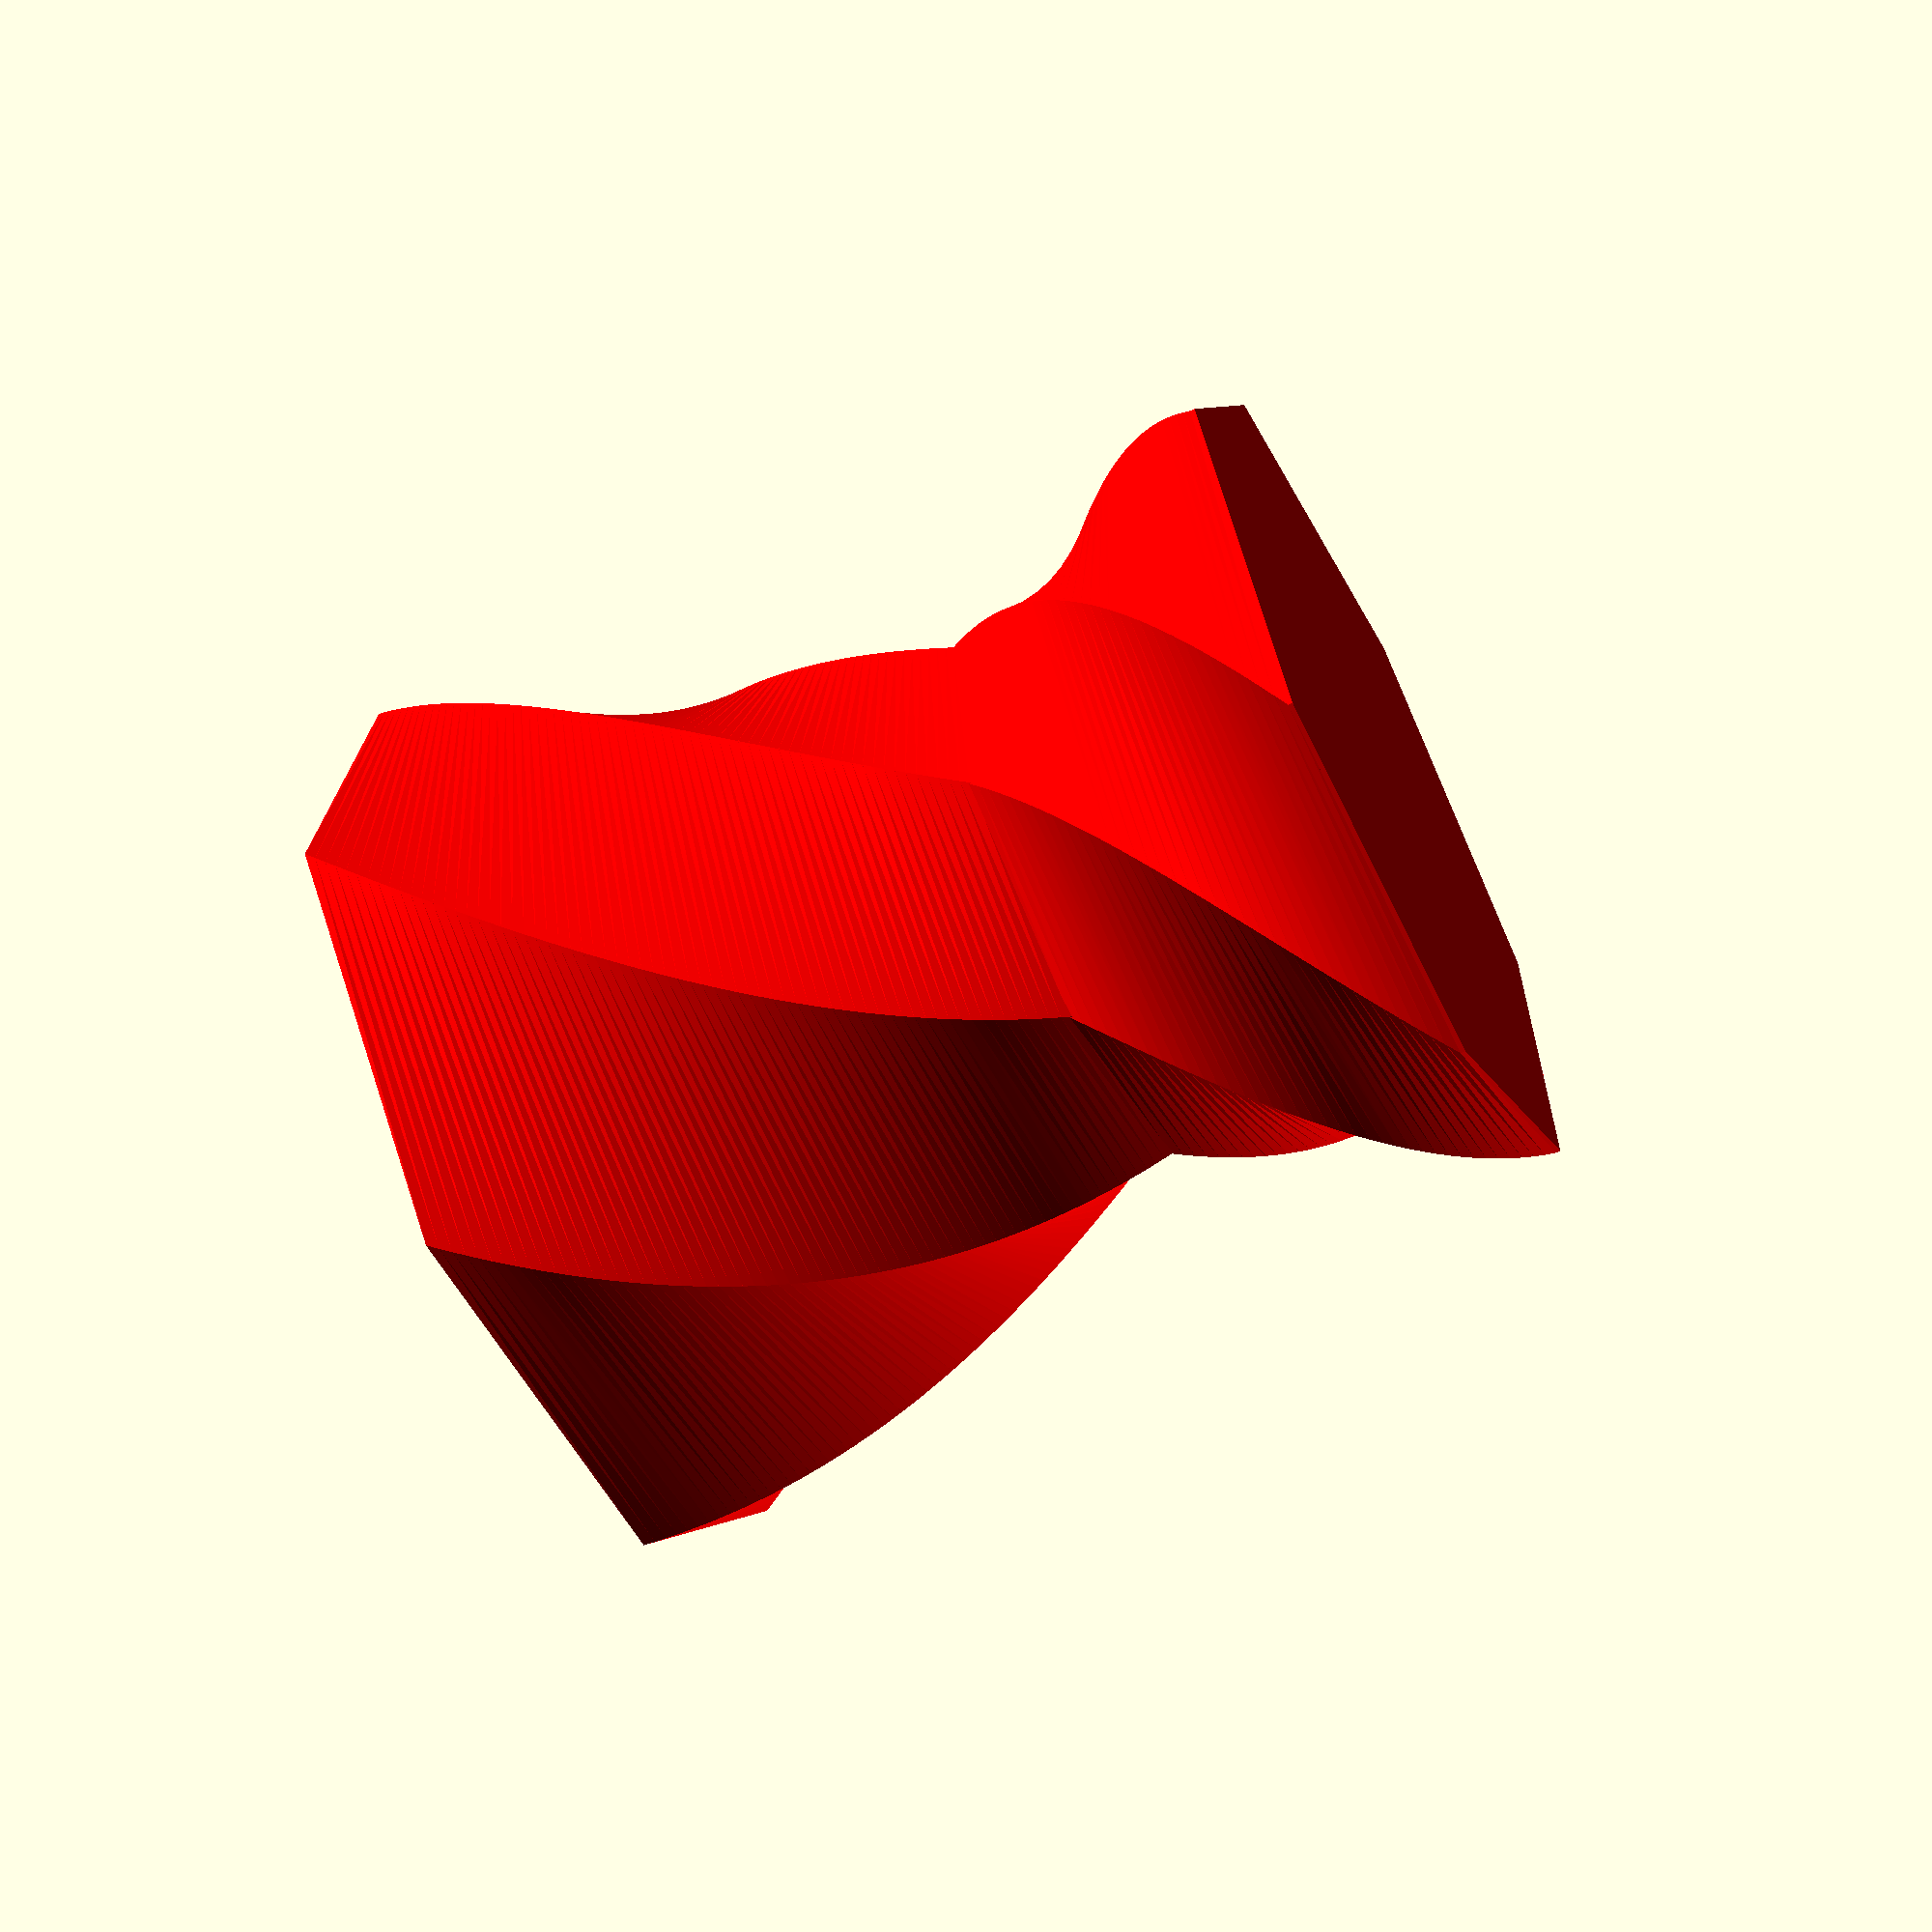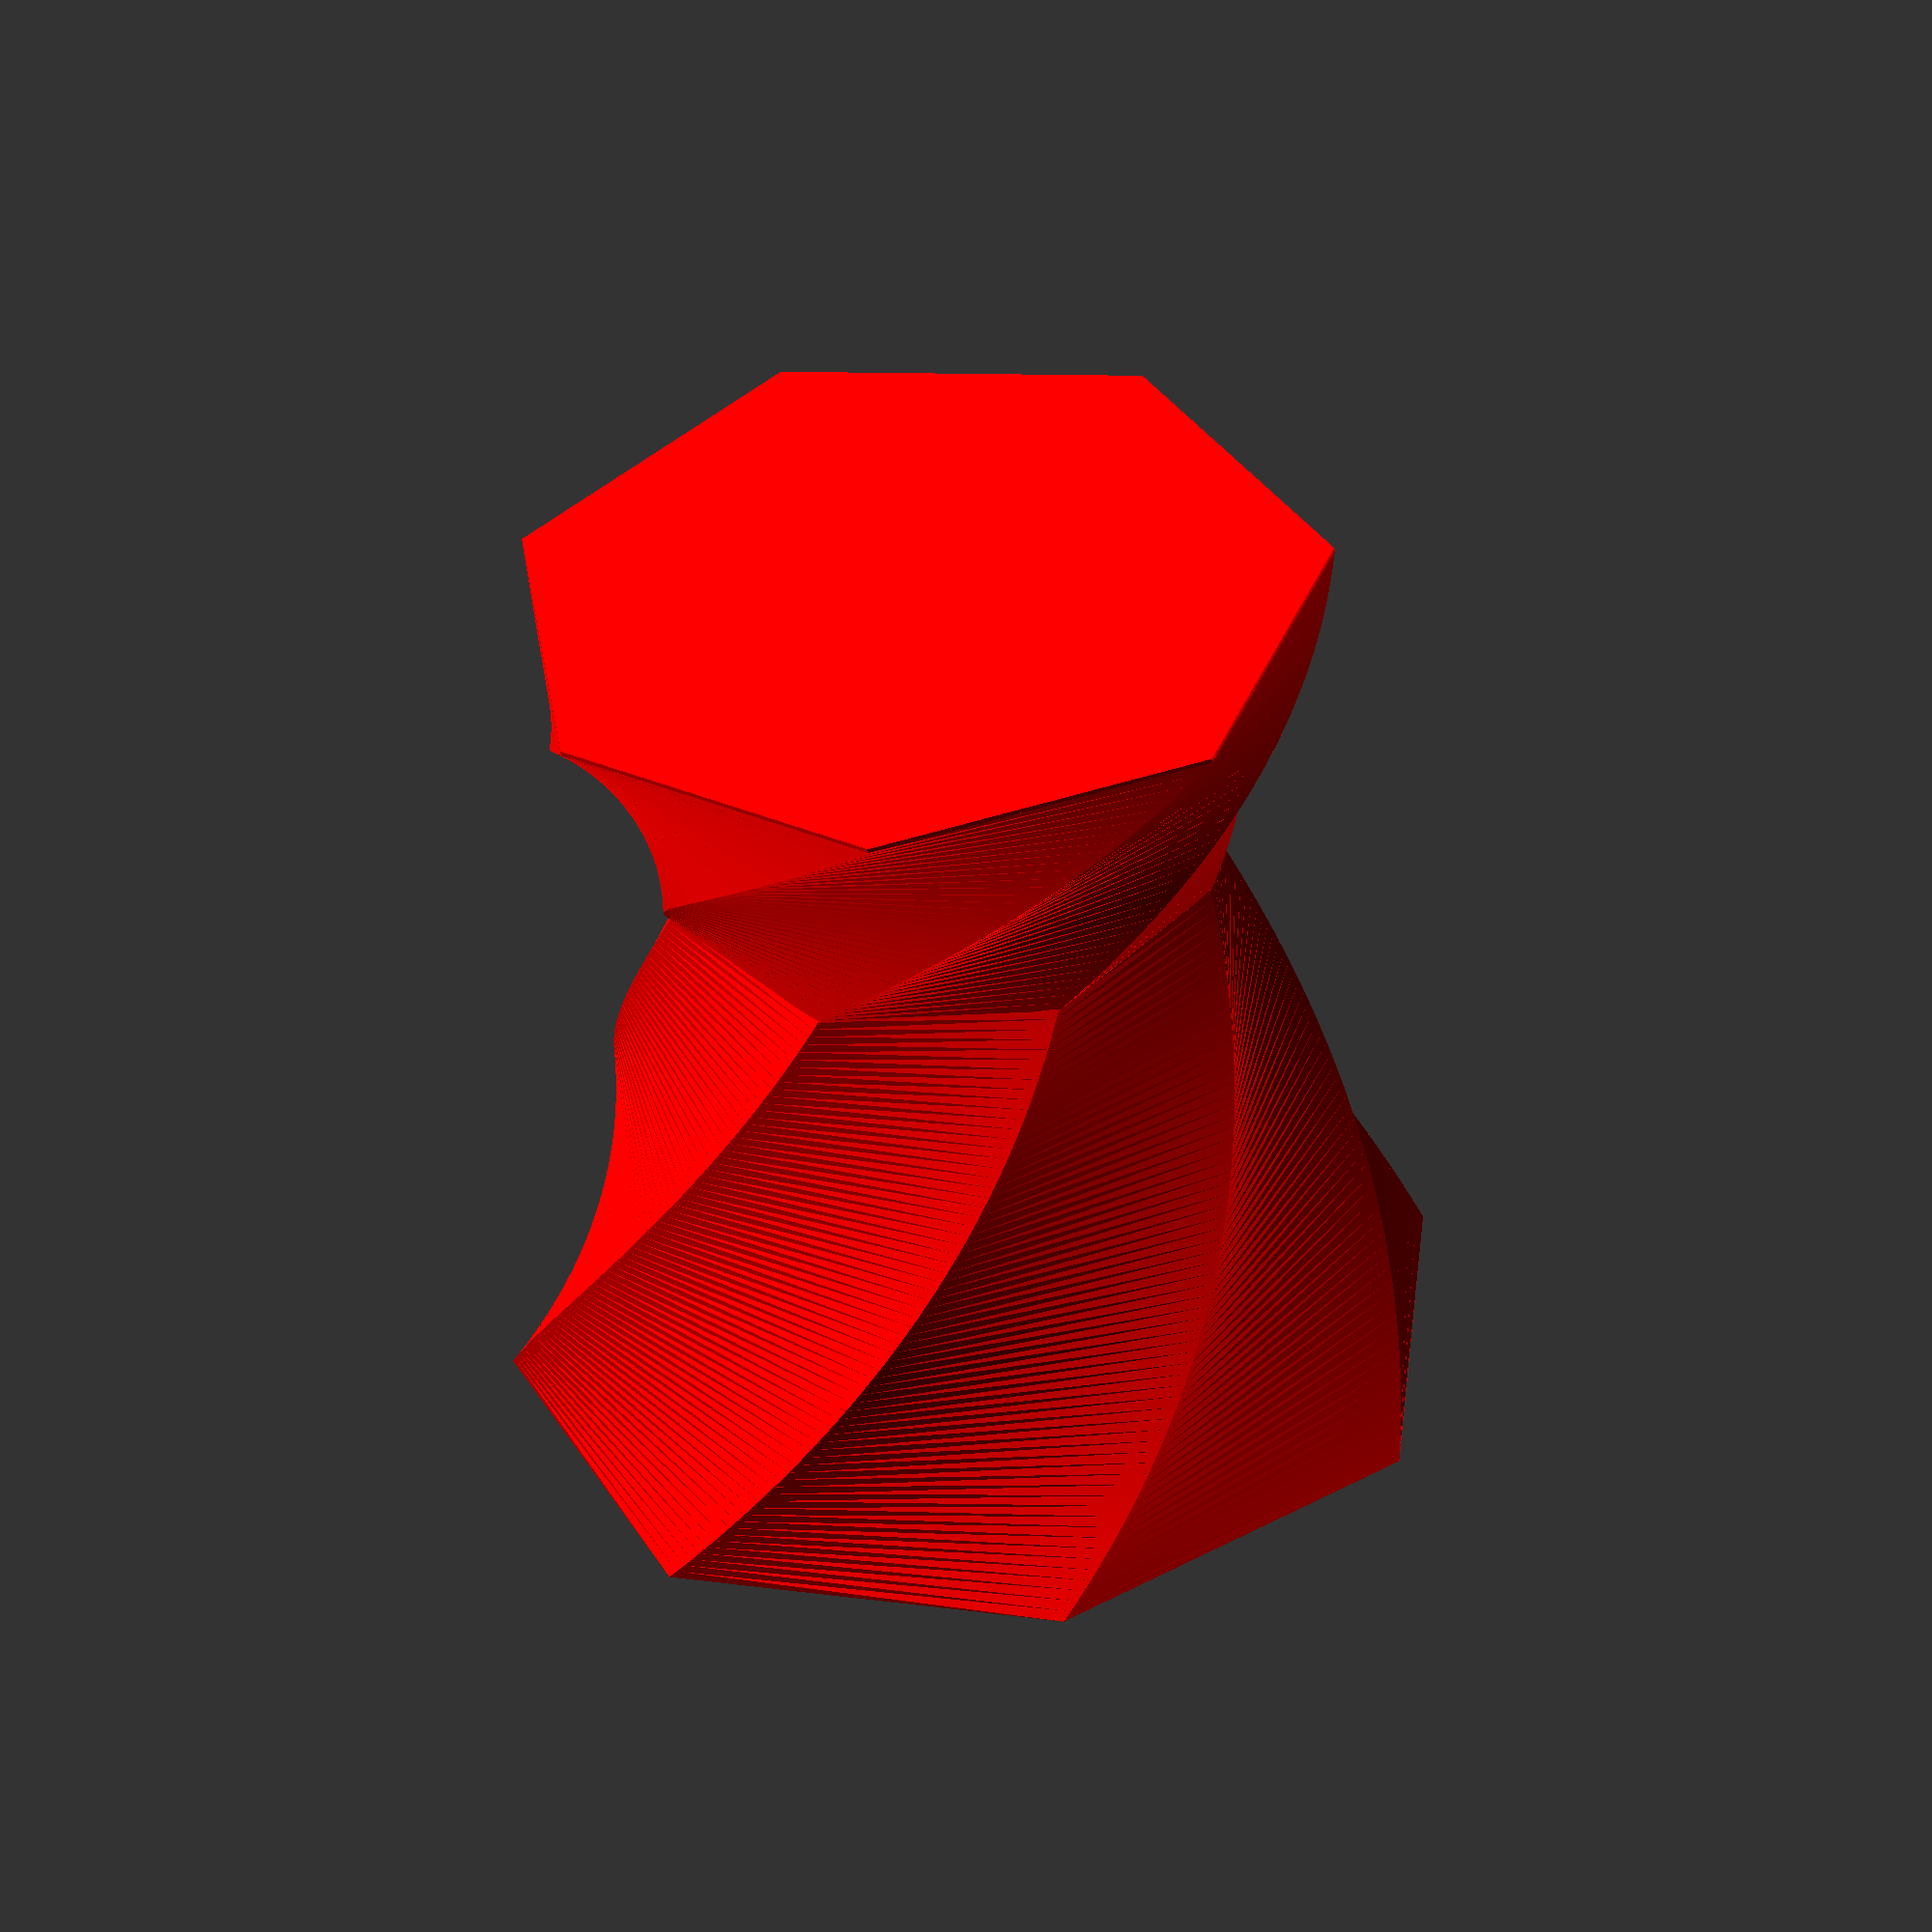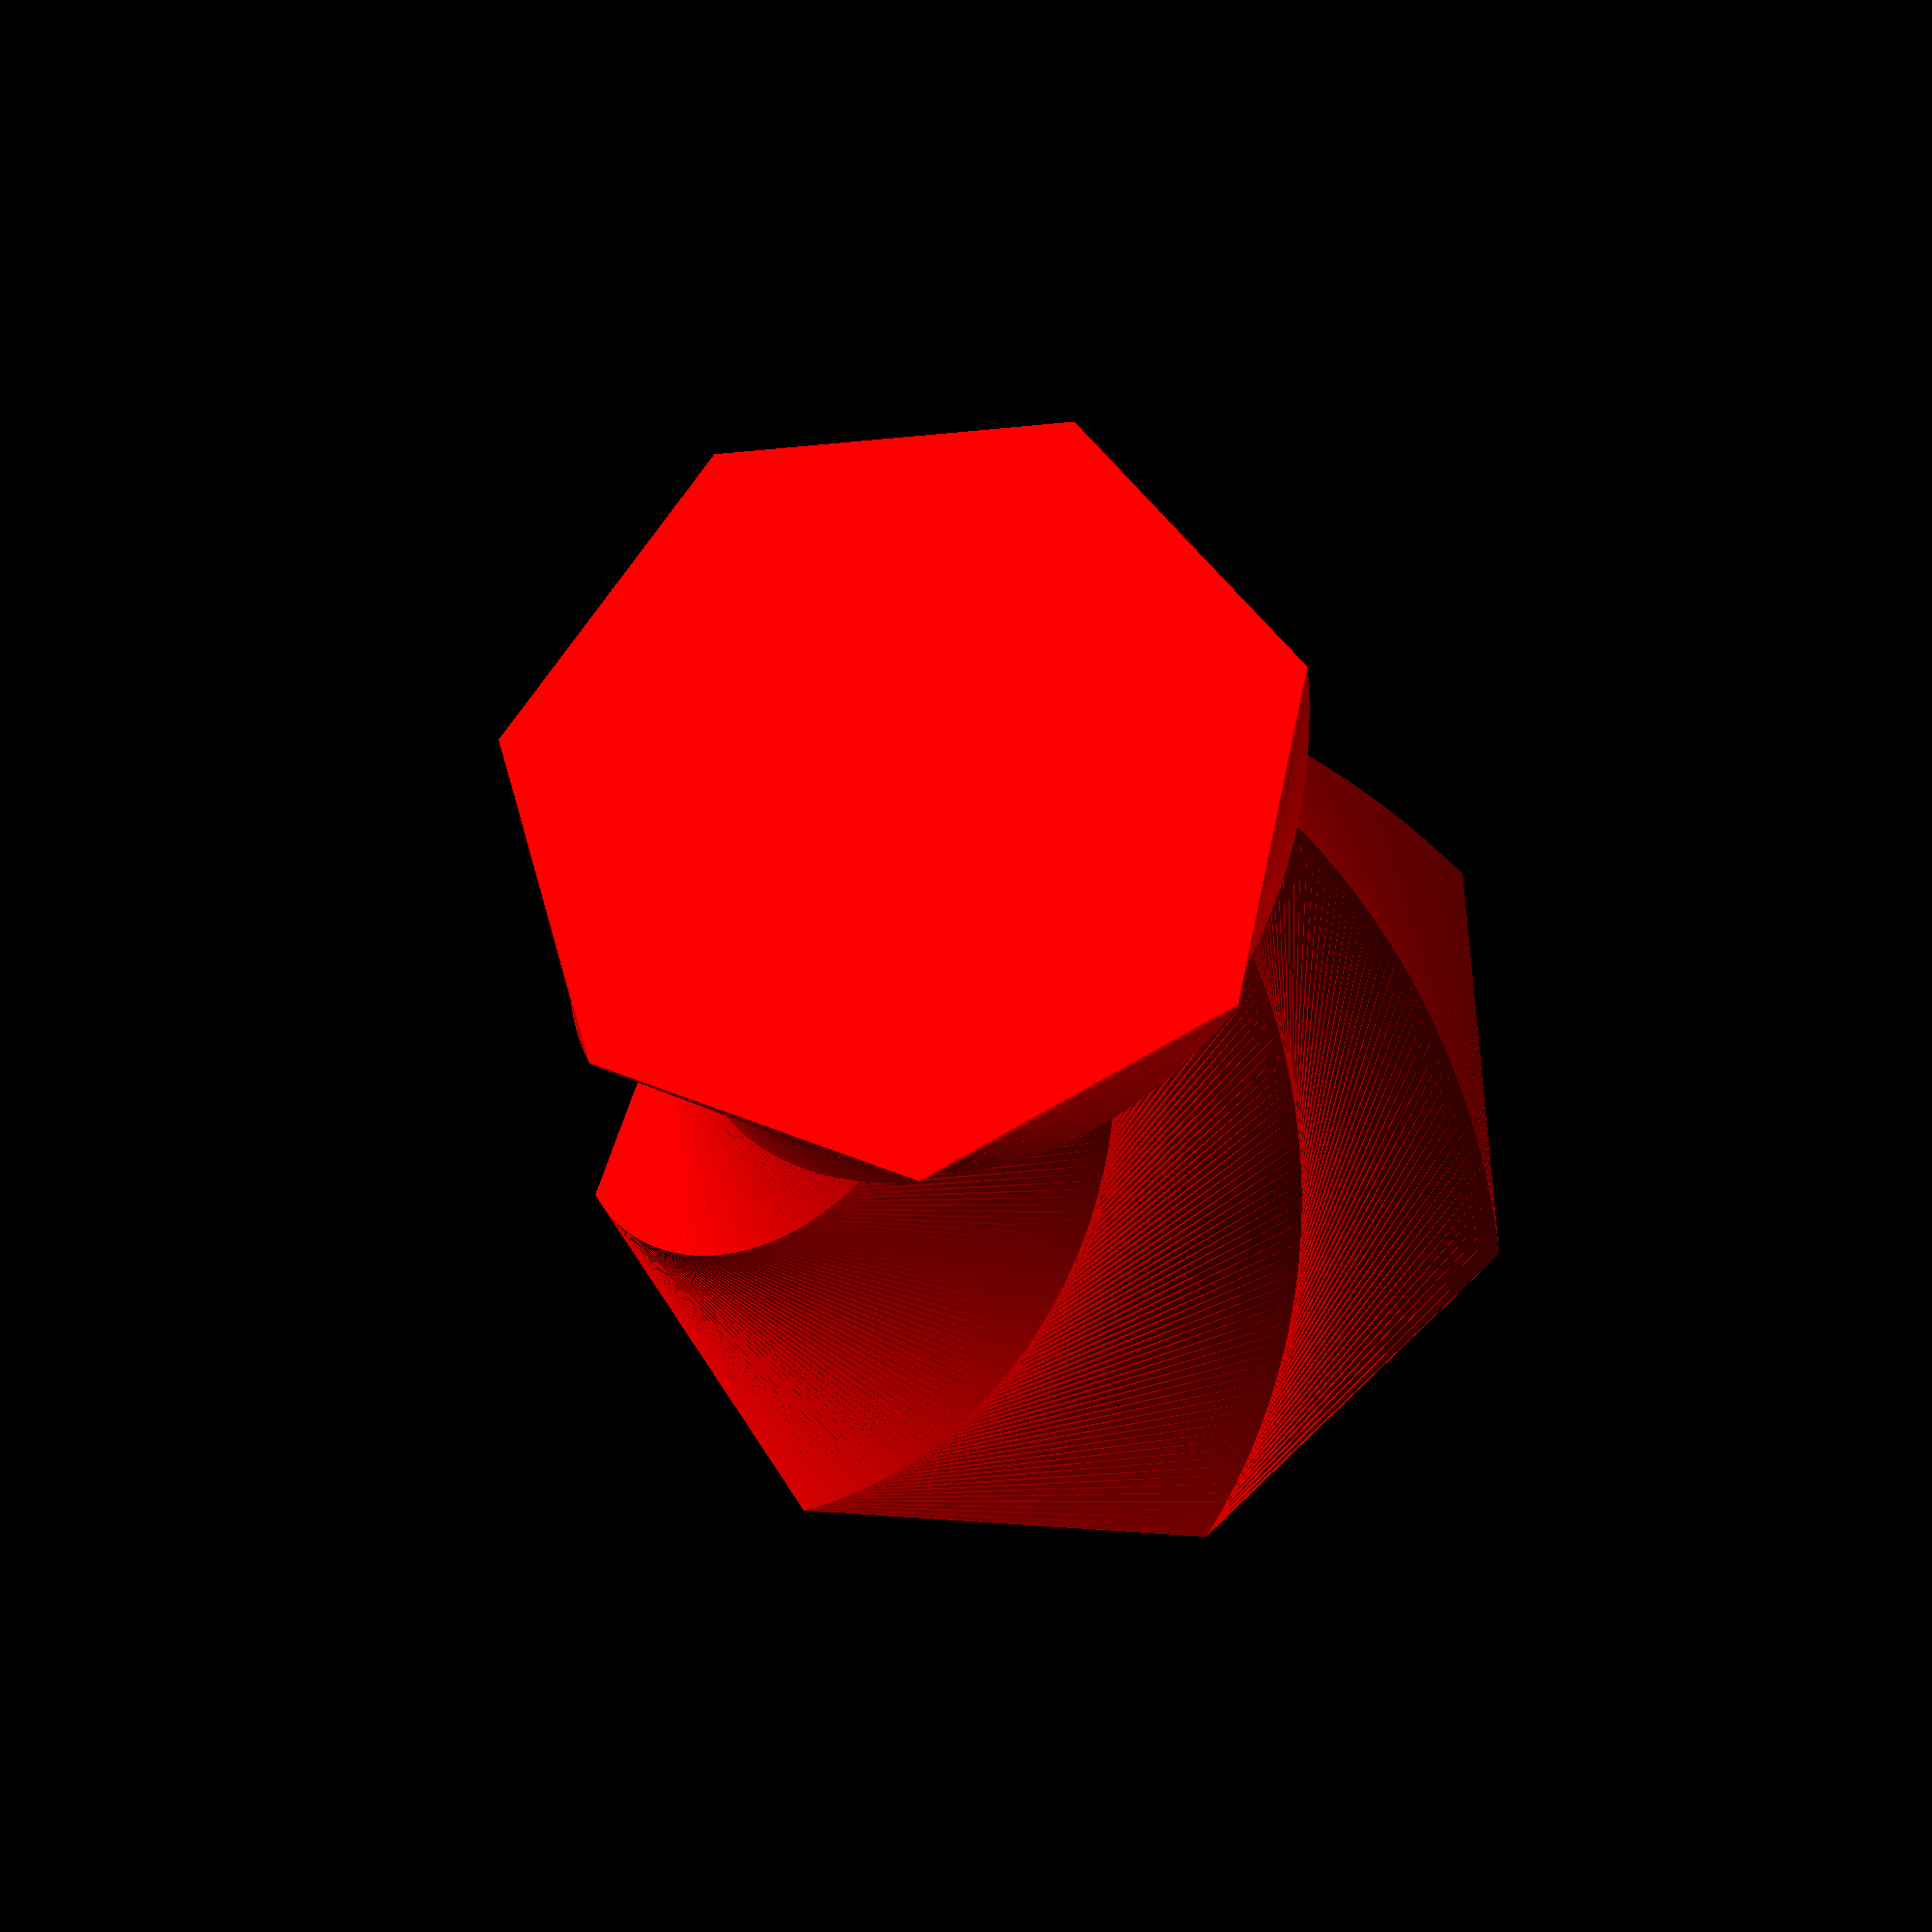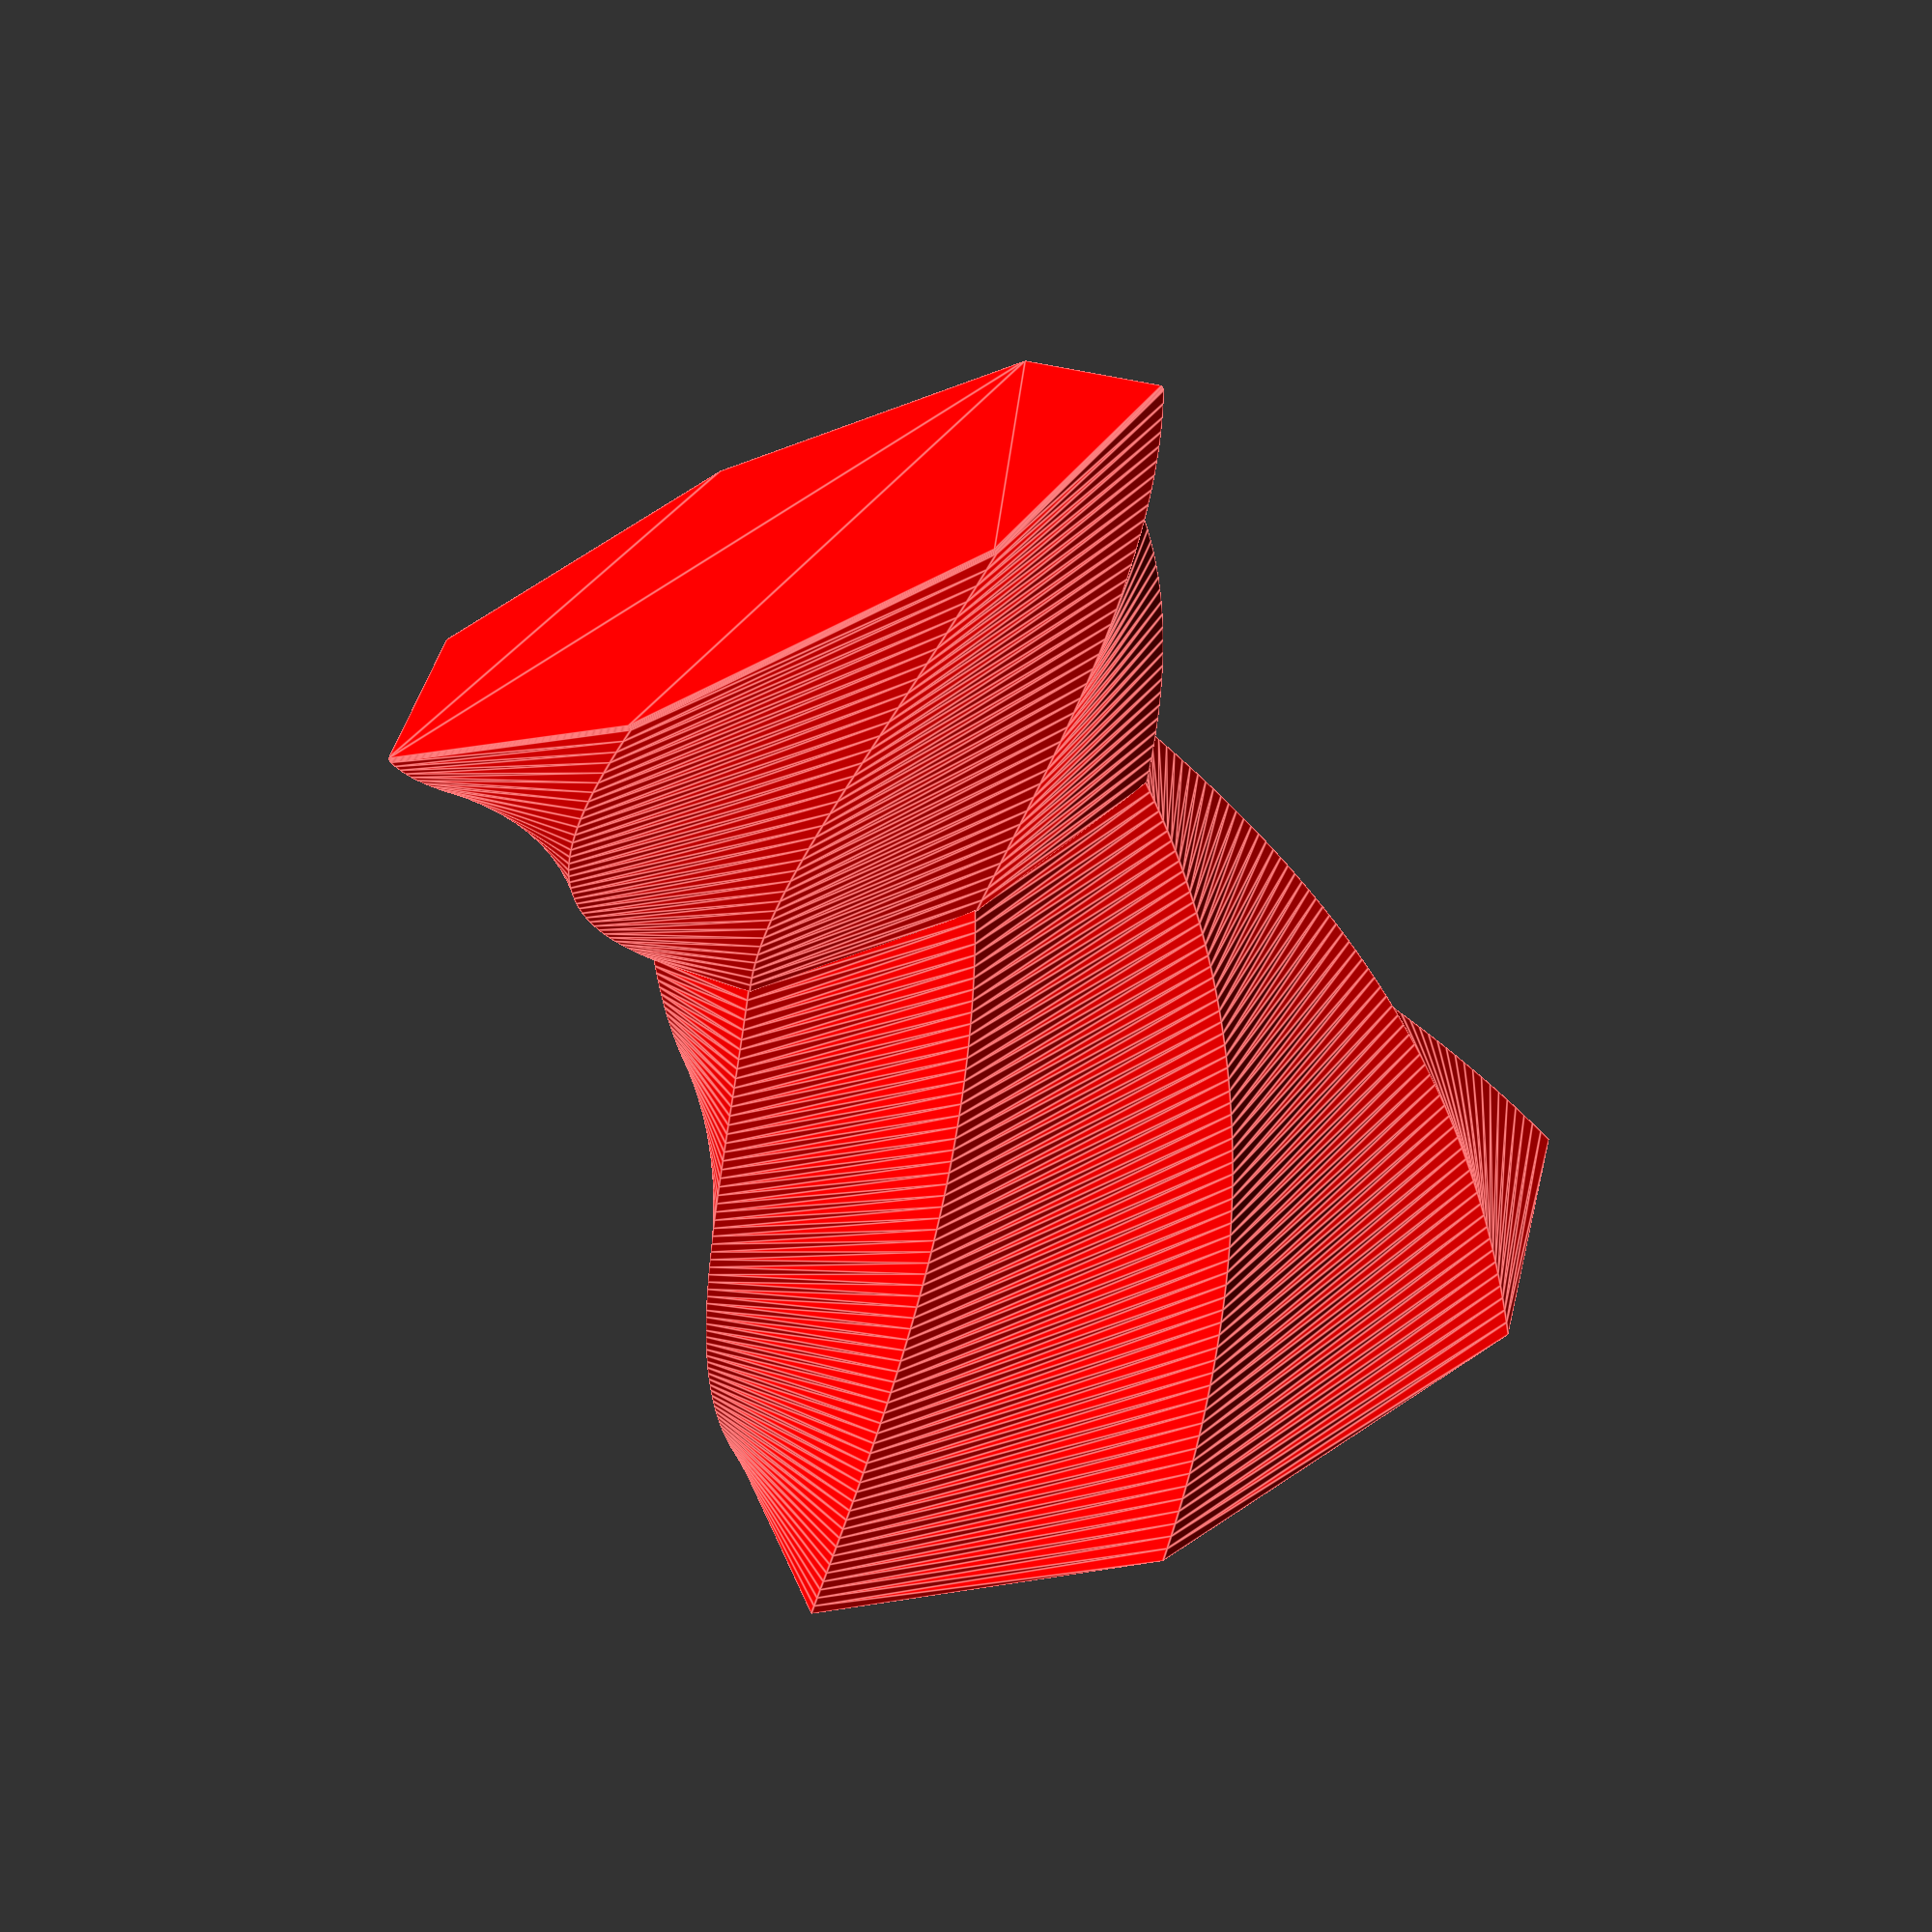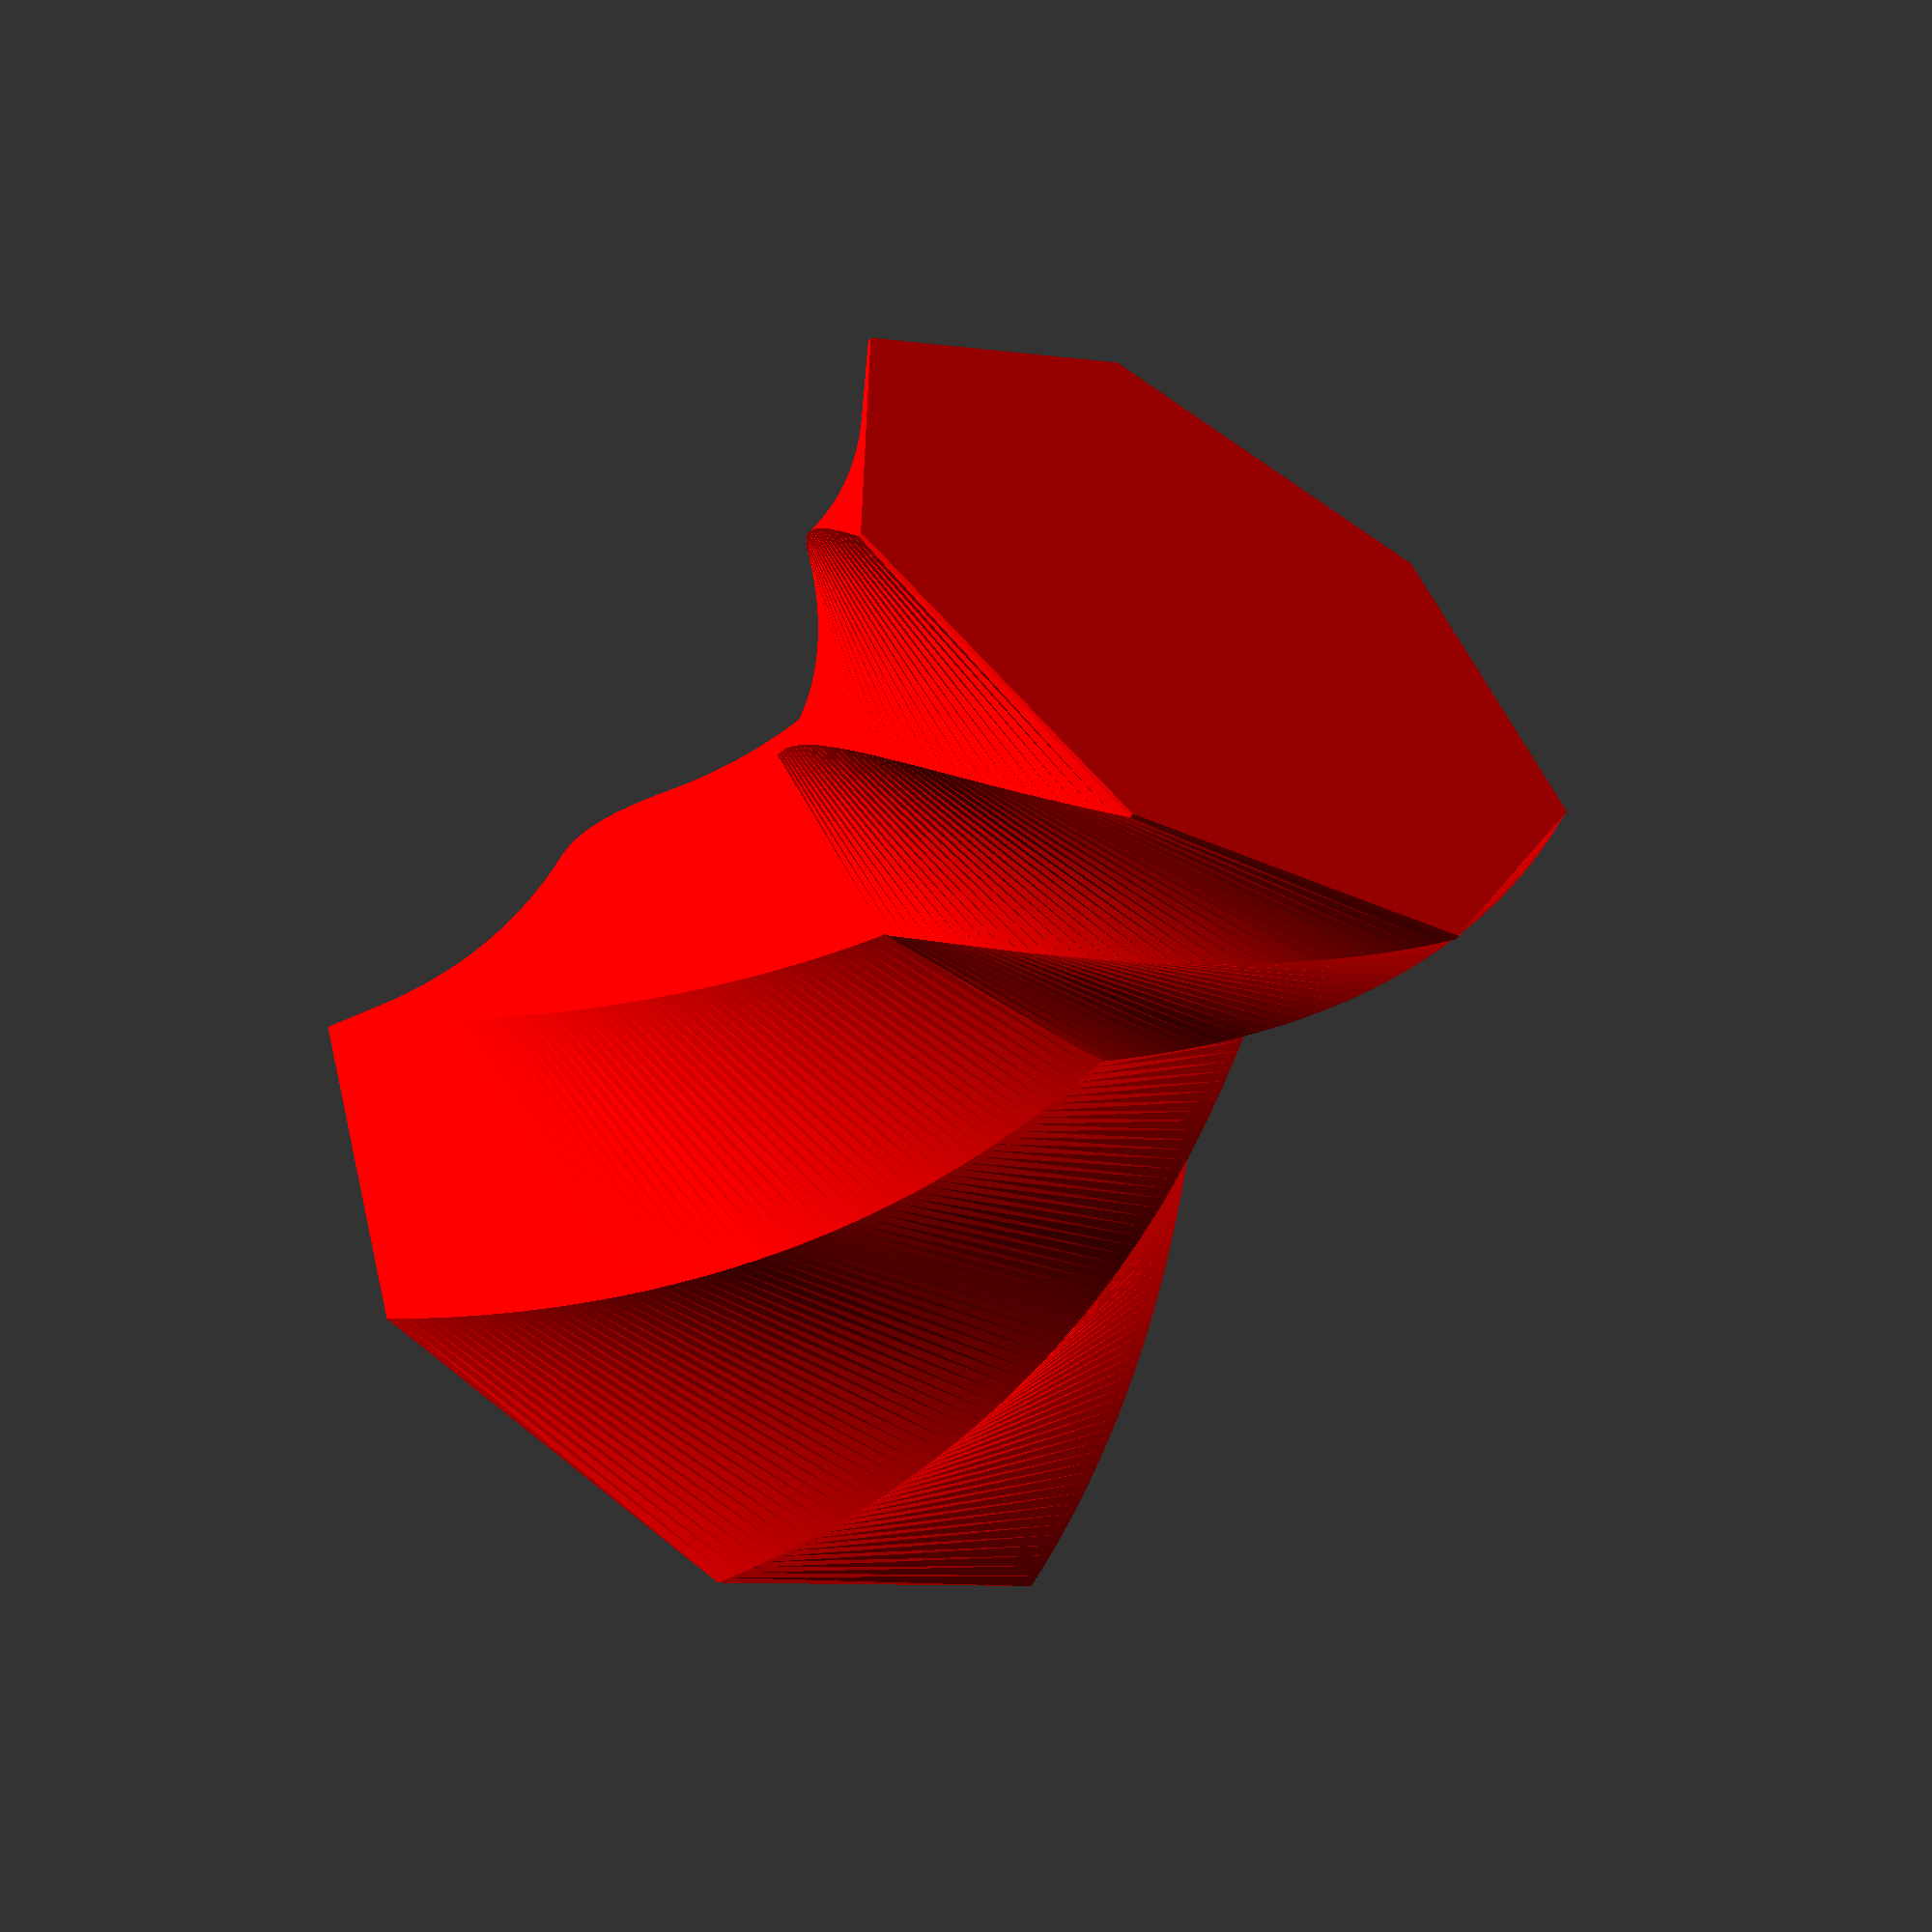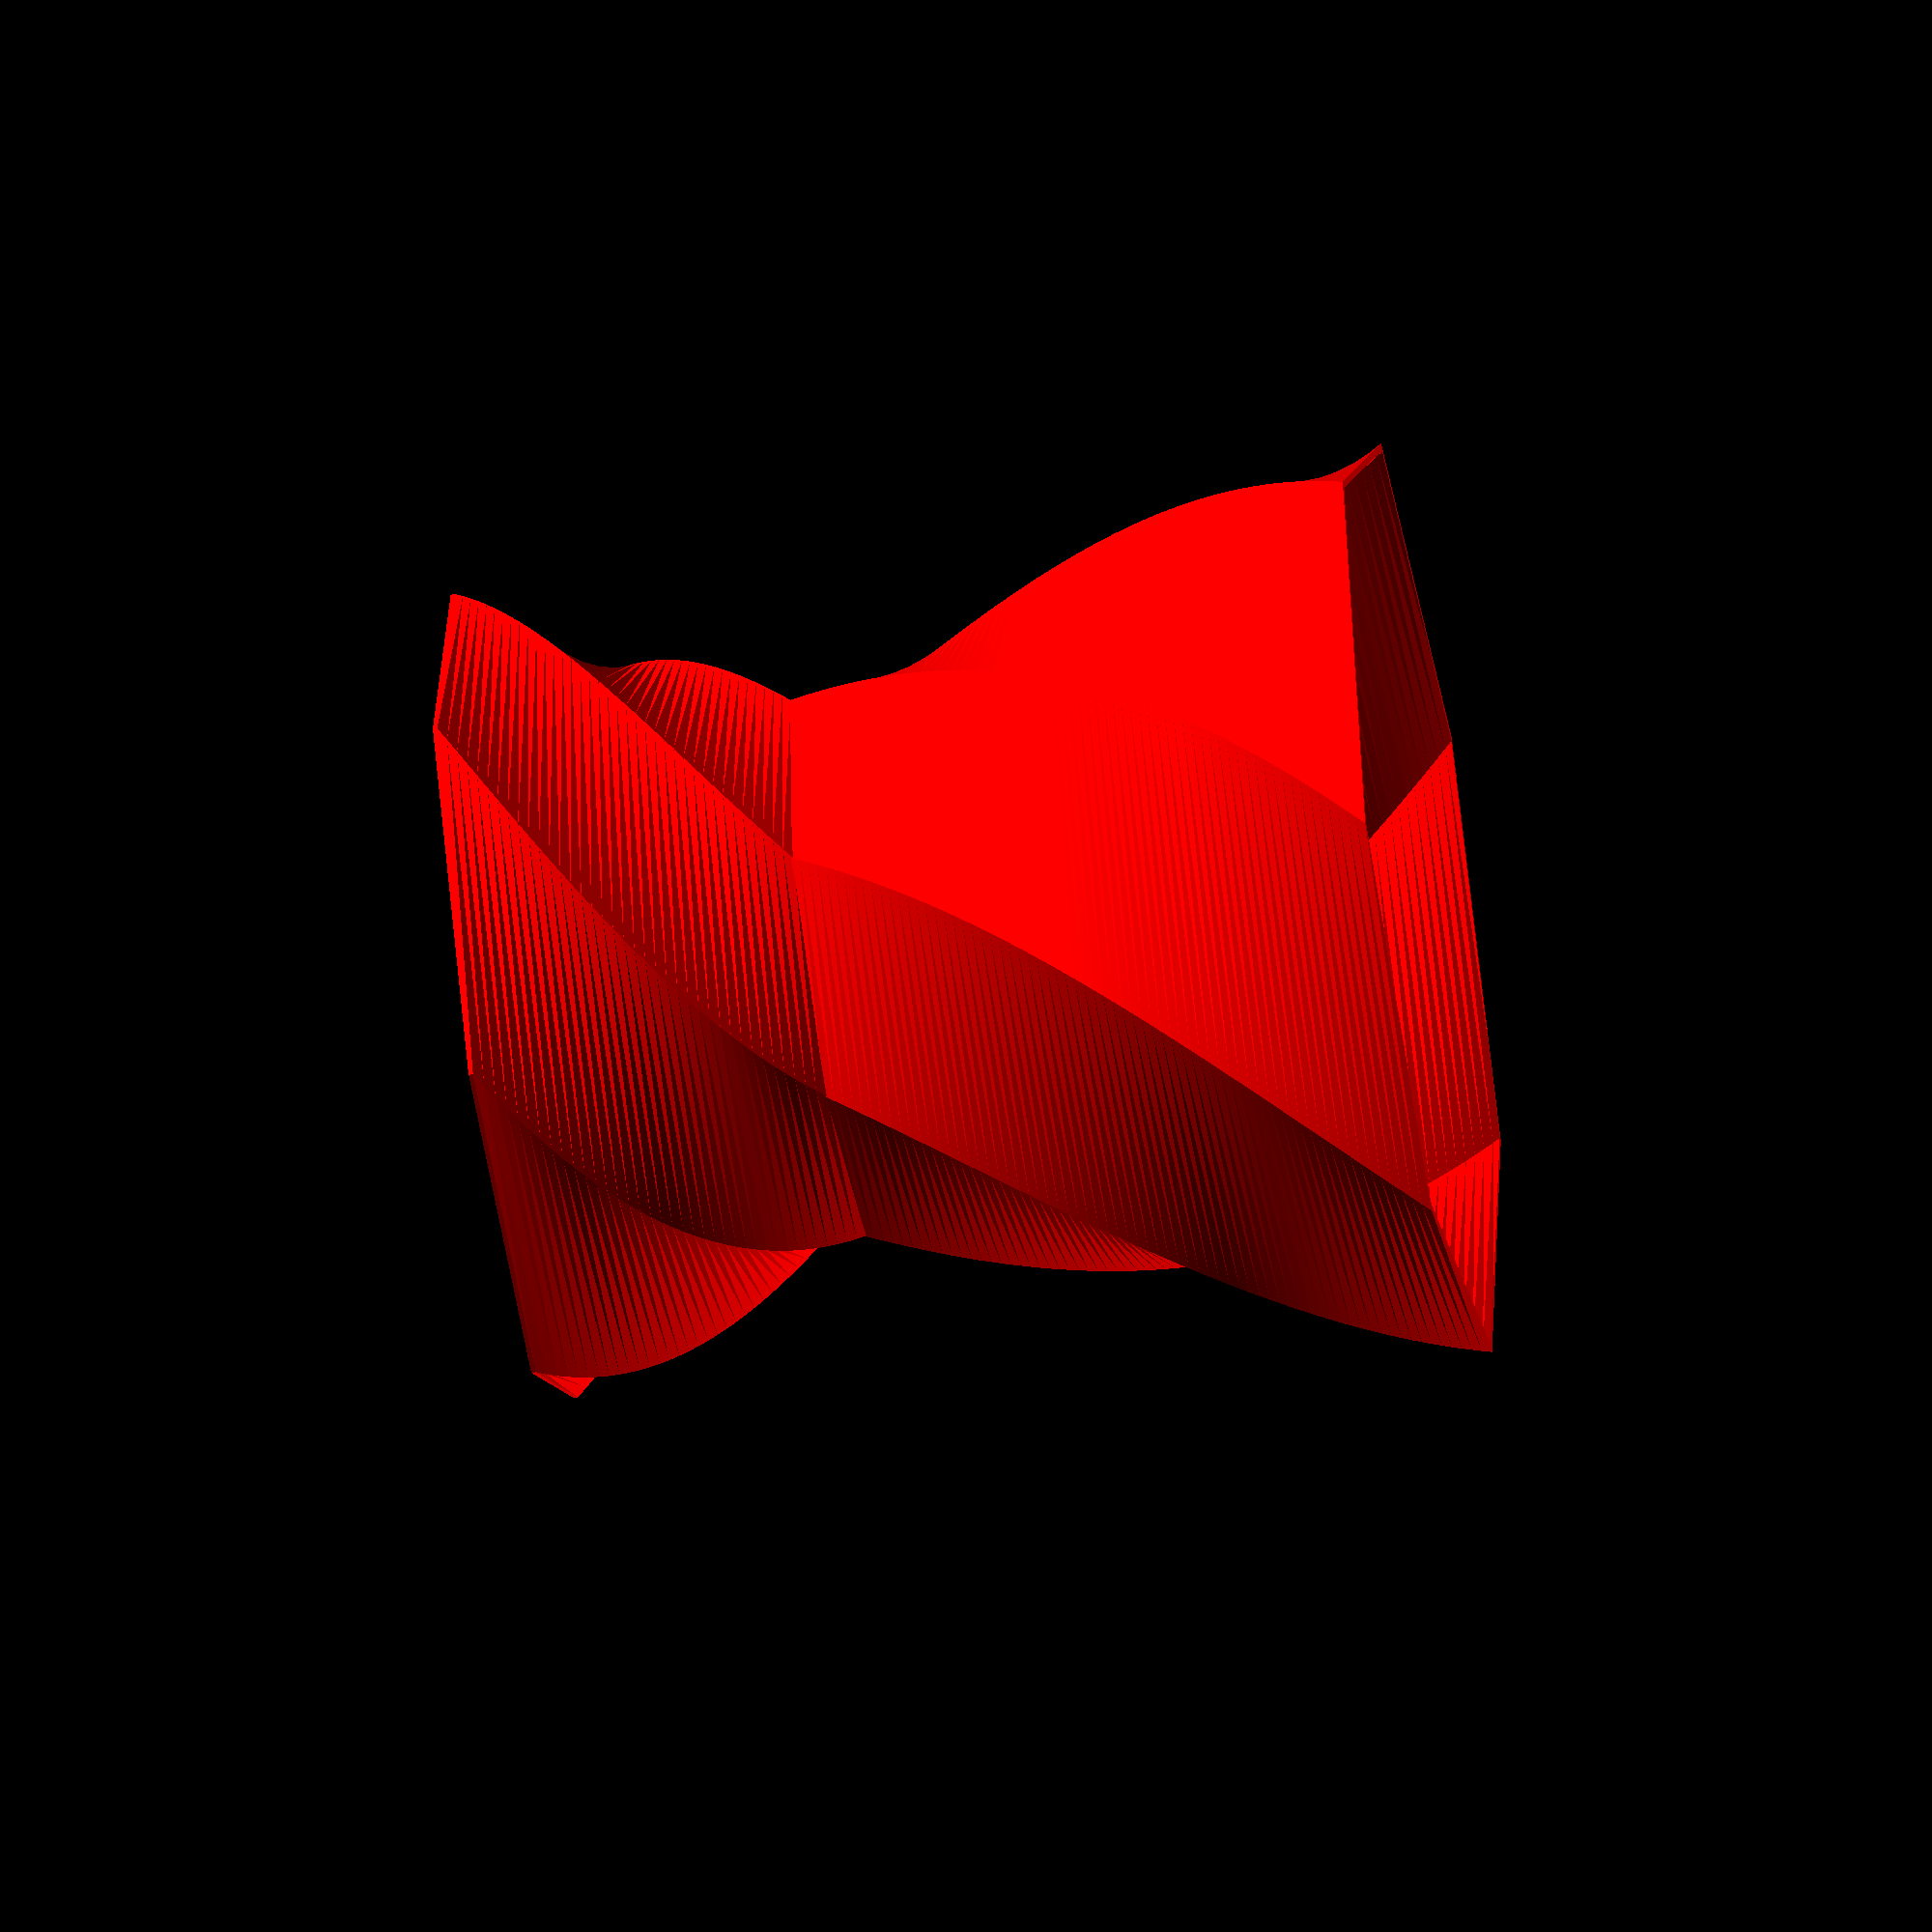
<openscad>
/* Copyright © 2016. Alexander Golikov.
 * 
 * This file is free software: you can redistribute it and/or modify it under the terms of the Creative Commons Attribution-NonCommercial-ShareAlike International Public License, either version 4.0 of the License, or (at your option) any later version.
 * 
 * This file is distributed in the hope that it will be useful, but WITHOUT ANY WARRANTY; without even the implied warranty of MERCHANTABILITY or FITNESS FOR A PARTICULAR PURPOSE. See the Creative Commons Attribution-NonCommercial-ShareAlike International Public License for more details.
 * 
 * You should have received a copy of the Creative Commons Attribution-NonCommercial-ShareAlike International Public License along with this file.
 * 
 * If not, see https://creativecommons.org/licenses/by-nc-sa/4.0/legalcode.
 */

// Height of bottom part
h1=37;//[40:10:150]
// Height of top part a+b=100; a/b=1.618; a=100-b; 100=2.618*b;
h2=67;//[40:10:150]
// Bottom radius
r1=47;//[30:5:80]
// Middle radius
r2=31;//[20:5:70]
// Top radius
r3=53;//[40:5:100]
// Thickness of walls
s=0.5;//[0.5:0.1:2]
// Number of corners
c=7 ;//[3:1:19]
// Bottom twist angle
a1=-71;//[-180:5:180]
// Top twist angle
a2=-67;//[-180:5:180]

/* [Hidden] */

tc1=r2/r1;
tc2=r3/r2;
sl1=h1/(s*2);
sl2=h2/(s*2);
//sl1=100;
//sl2=100;
//24 8b fb
// [34/255,139/255,251/255]

color("red")translate([0,0,s])union() {
	union() {
		translate([0,0,-s])linear_extrude(height = s, center = false, convexity = 10, twist = 0,slices=5,scale=1,$fn=c)
			circle(r1);
		difference() {
			linear_extrude(height = h1, center = false, convexity = 10, twist = a1,slices=sl1,scale=tc1,$fn=c)
				circle(r1);
			translate([0,0,-s/2])
				linear_extrude(height = h1+s, center = false, convexity = 50, twist = a1,slices=sl1,scale=tc1,$fn=c)
					circle(r1-s);
		}
	}
	rotate([0,0,-a1]) {
		translate([0,0,h1-(s/2)]) {
			difference() {
				linear_extrude(height = h2, center = false, convexity = 10, twist = a2,slices=sl2,scale=tc2,$fn=c)
					circle(r2);
				translate([0,0,-s/2])
					linear_extrude(height = h2+s, center = false, convexity = 50, twist = a2,slices=sl2,scale=tc2,$fn=c)
						circle(r2-s);
			}
		}
	}
}



</openscad>
<views>
elev=61.5 azim=156.3 roll=117.2 proj=p view=wireframe
elev=233.7 azim=6.1 roll=355.8 proj=o view=solid
elev=201.4 azim=168.9 roll=350.4 proj=o view=wireframe
elev=69.4 azim=73.8 roll=204.1 proj=p view=edges
elev=234.0 azim=308.0 roll=31.7 proj=p view=solid
elev=232.1 azim=196.6 roll=260.1 proj=o view=solid
</views>
